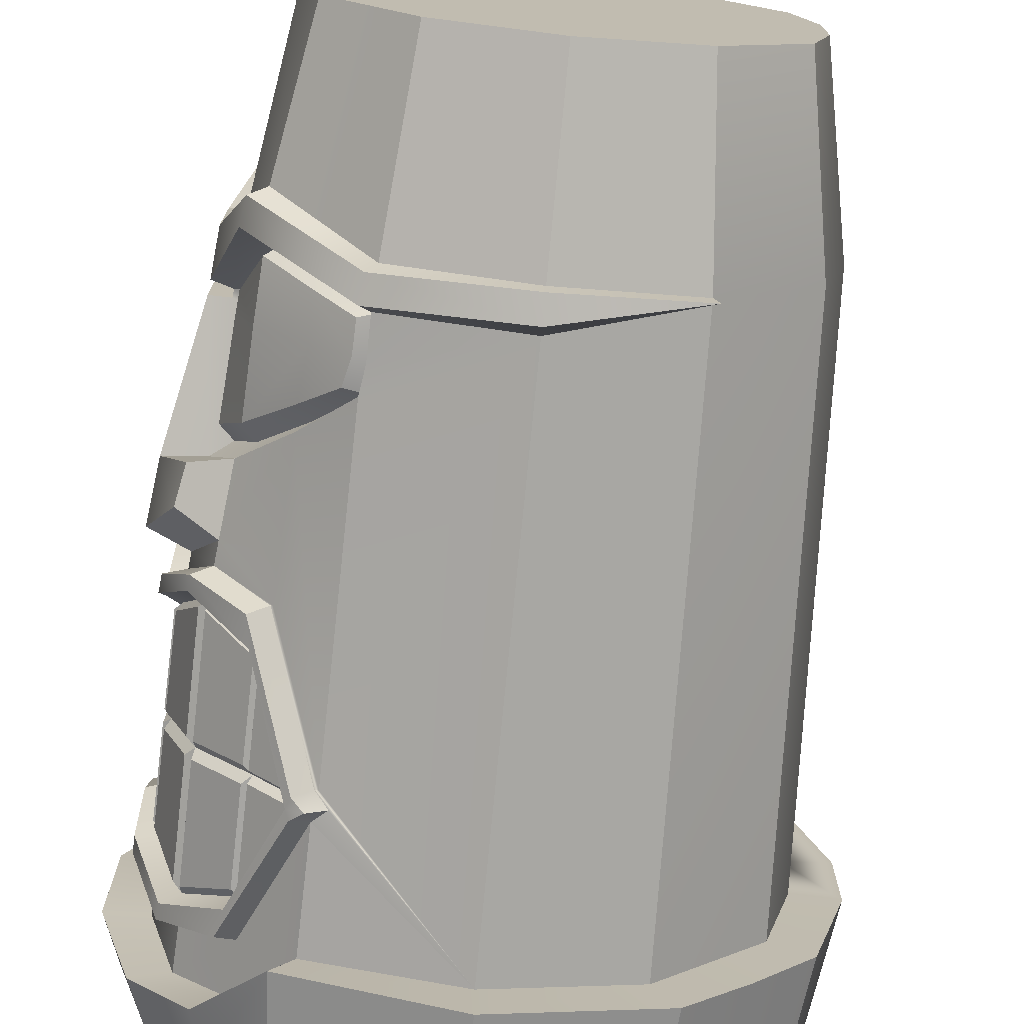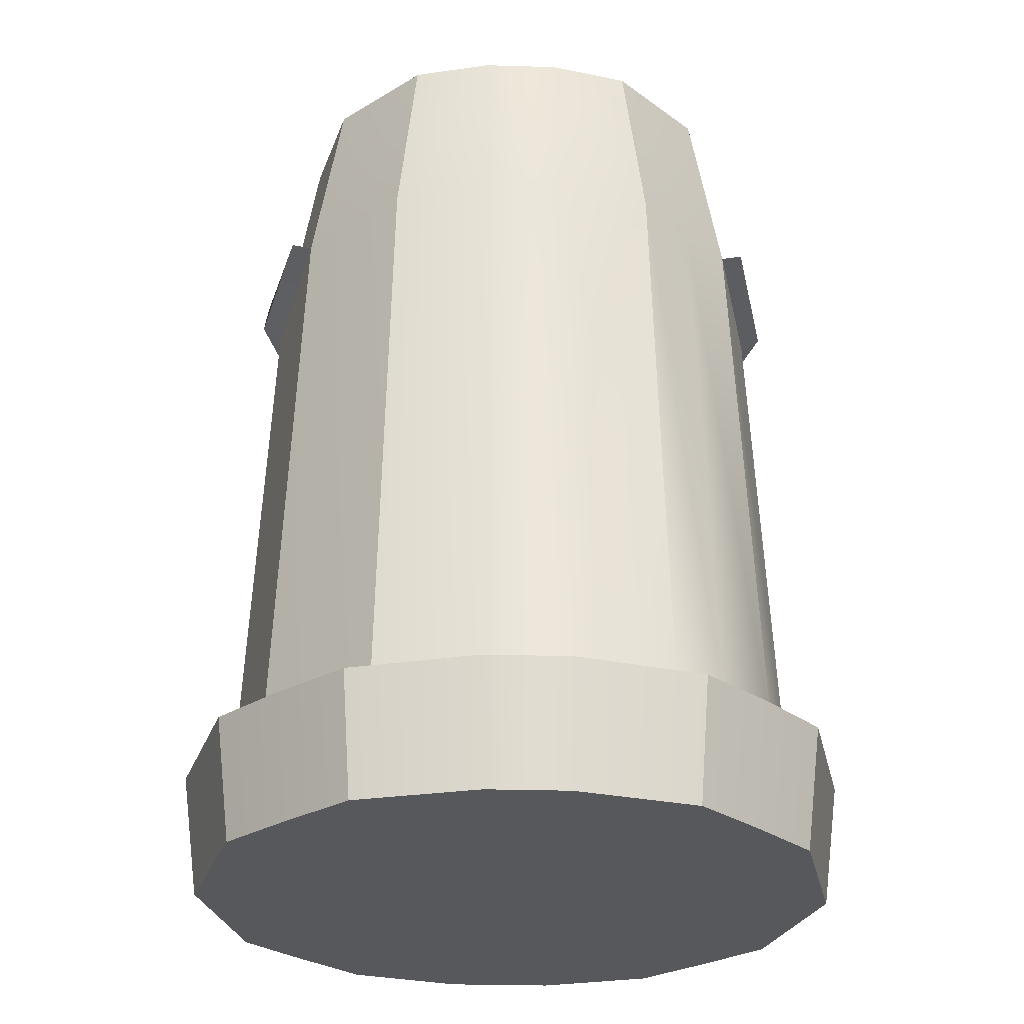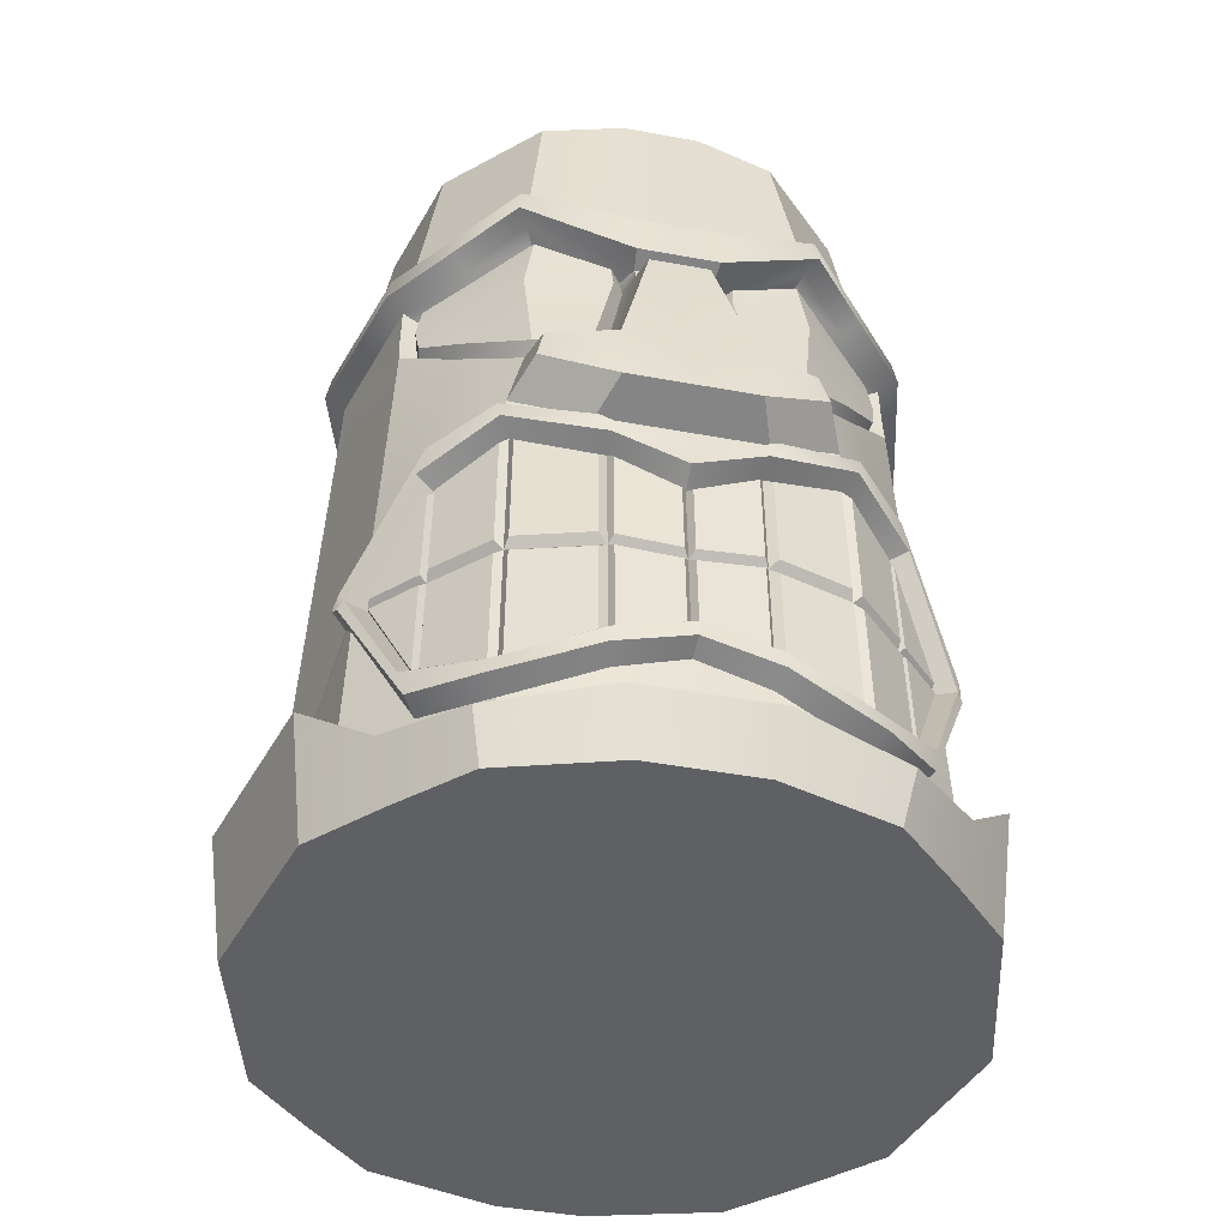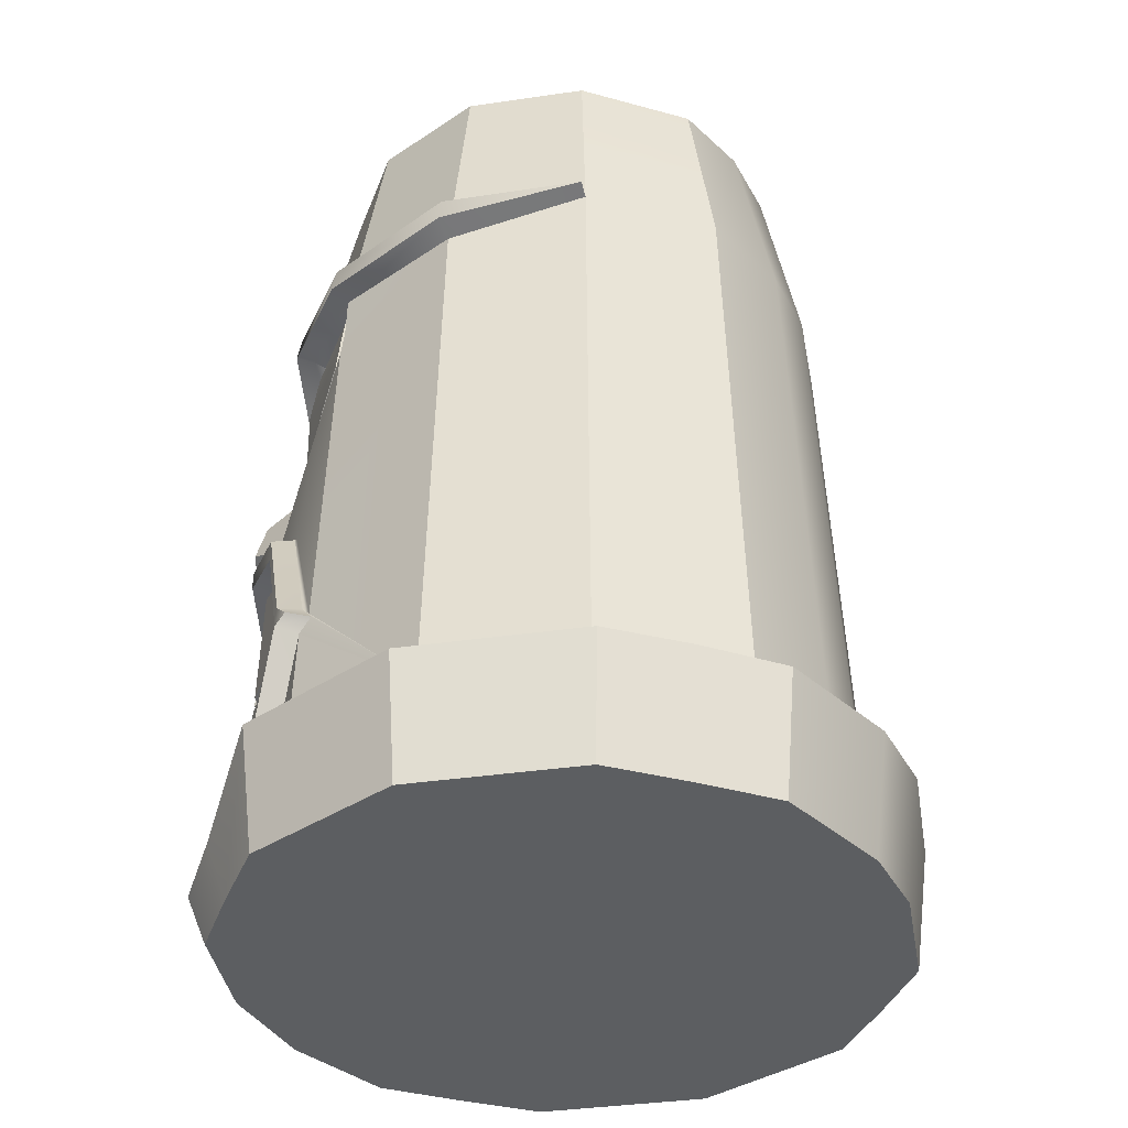
<metadata>
{"format":"obj","ext":"obj","renderer":"f3d","projection":"perspective","resolution":1024,"background":"white","views":[{"elev":-73.9,"azim":174.4,"up":"+Z"},{"elev":-27.7,"azim":-92.6,"up":"+Y"},{"elev":-43.5,"azim":77.7,"up":"+Y"},{"elev":-37.3,"azim":-154.4,"up":"+Y"}]}
</metadata>
<code>
g default
v -5.35 0.07769 -15.31
v -16.51 0.07769 -26.44
v -31.78 0.07769 -30.53
v -47.05 0.07769 -26.44
v -58.22 0.07769 -15.27
v -12.9 84.61 -10.9
v -20.88 84.61 -18.88
v -31.78 84.61 -21.8
v -42.68 84.61 -18.88
v -50.66 84.61 -10.9
v -31.78 63.13 -25.23
v -31.78 66.78 -24.81
v -44.29 66.44 -21.67
v -53.68 66.44 -12.64
v -10.3 69.95 -12.4
v -9.928 66.29 -12.62
v -19.38 66.62 -21.48
v -19.16 62.96 -21.85
v -61.41 0.07769 -3.794
v -2.168 0.07769 -5.016
v -52.62 84.61 -3.589
v -10.94 84.61 -3.585
v -7.914 65.48 -3.506
v -7.486 59.78 -3.503
v -31.77 64.22 -27.13
v -31.77 66.7 -26.7
v -18.45 66.18 -23.14
v -18.24 63.7 -23.51
v -44.77 66.47 -23.56
v -5.978 64.92 -3.708
v -5.55 60.4 -3.705
v -8.298 66.77 -13.53
v -8.668 69.25 -13.32
v -55.68 11.78 -13.8
v -45.58 11.78 -23.9
v -31.78 11.78 -27.65
v -18.35 25.25 -23.26
v -8.52 41.8 -13.97
v -5.862 38.55 -7.226
v -7.378 59.02 -3.358
v -19.12 59.02 -21.92
v -56.14 66.44 -3.47
v -18.74 56.43 -21.91
v -9.188 48.17 -12.5
v -6.62 46.41 -6.22
v -2.643 45.91 -5.727
v -1.891 39.87 -5.816
v -4.671 43.68 -12.27
v -5.339 47.23 -11.55
v -5.322 58.91 -2.687
v -13.44 38.36 -18.62
v -13.96 52.08 -17.54
v -14.55 64.63 -17.23
v -13.27 65.23 -18.52
v -13.56 67.72 -18.23
v -14.84 68.28 -16.94
v -16.89 84.61 -14.89
v -46.67 84.61 -14.89
v -49.05 66.44 -17.27
v -50.63 11.78 -18.85
v -52.73 0.07769 -20.95
v -10.82 0.07769 -20.95
v -16.88 24.2 -22.84
v -17.95 22.87 -23.96
v -19.25 24.1 -24.26
v -18 25.52 -23.87
v -12.72 13.89 -19.06
v -12.63 10.18 -19.15
v -7.605 11.46 -13.96
v -7.518 8.807 -14.01
v -4.796 13.5 -6.299
v -4.698 10.81 -6.123
v -8.106 36.93 -13.67
v -8.28 39.61 -13.77
v -13.1 34.71 -18.68
v -13.26 38.36 -18.63
v -4.706 12.8 1.5e-05
v -4.805 15.45 1.5e-05
v -5.413 33.84 -6.299
v -5.659 36.91 -6.762
v -5.406 31.16 1.5e-05
v -5.545 33.81 1.5e-05
v -15.91 24.11 -24.87
v -16.31 25.25 -25.25
v -11.48 37.89 -19.9
v -11.93 35.28 -20.48
v -16.27 23.32 -25.31
v -11.49 13.47 -20.85
v -10.86 10.79 -20.35
v -5.861 10.9 -15.09
v -5.743 9.484 -15.15
v -2.679 12.99 -6.527
v -2.667 11.45 -6.664
v -2.657 14.72 1.5e-05
v -2.603 13.32 7.6e-05
v -6.493 39.07 -14.98
v -6.388 37.63 -14.74
v -3.585 36.46 -7.326
v -3.33 34.51 -6.41
v -3.385 33.57 1.5e-05
v -3.335 32.21 7.6e-05
v -17.43 24.21 -25.65
v -4.468 5.403 -5.409
v -7.315 4.403 -14.12
v -12.48 5.091 -19.3
v -17.74 11.44 -24.32
v -58.43 11.78 -3.515
v -31.78 11.85 -32.15
v -15.69 11.85 -27.86
v -0.3262 5.536 -6.053
v -3.791 4.553 -16.26
v -9.473 5.269 -22.29
v -47.84 11.85 -27.82
v -53.92 11.85 -22.14
v -59.6 11.85 -16.06
v -63.03 11.85 -4.066
v -15.7 63.96 -16.01
v -11.48 65.24 -11.64
v -9.461 60.16 -4.373
v -9.28 58.57 -4.151
v -15.15 52.71 -16.24
v -10.77 49.38 -11.45
v -8.6 47.91 -6.234
v -19.33 56.26 -20.11
v -19.68 58.9 -20.13
v -19.77 62.59 -20.08
v -9.878 59.02 -12.64
v -14.51 59.02 -17.27
v -14.4 63.12 -16.38
v -10.17 64.41 -11.83
v -8.064 60.1 -5.406
v -7.869 58.1 -5.228
v -13.94 54.19 -17.06
v -9.487 50.94 -11.86
v -7.336 49.47 -7.205
v -17.38 56.64 -20.42
v -17.98 59.26 -20.76
v -18.04 62.1 -20.27
v -5.105 23.31 1.5e-05
v -5.104 23.67 -6.299
v -7.856 24.19 -13.81
v -12.91 24.3 -18.87
v -4.683 33.1 -5.904
v -4.677 30.78 -0.4456
v -4.417 23.97 -0.4456
v -4.416 24.29 -5.904
v -7.687 25 -14.62
v -12.07 25.09 -19
v -12.23 34.11 -18.84
v -7.904 36.04 -14.5
v -4.651 24.5 -7.067
v -7.035 24.96 -13.58
v -7.252 36 -13.45
v -4.918 33.31 -7.067
v -12.59 24.87 -19.53
v -16.03 24.79 -22.97
v -12.75 33.89 -19.36
v -4.376 22.74 -0.4537
v -4.375 23.06 -5.913
v -4.115 15.94 -0.4537
v -4.107 14.25 -5.913
v -4.348 14.14 -7.083
v -6.783 12.36 -13.72
v -7 23.4 -13.6
v -4.616 22.95 -7.083
v -7.437 12.39 -14.77
v -11.87 14.5 -19.19
v -12.04 23.52 -19.02
v -7.654 23.43 -14.64
v -12.4 14.74 -19.71
v -16.01 23.68 -22.99
v -12.57 23.76 -19.54
v -10.3 69.95 12.4
v -14.84 68.28 16.94
v -16.89 84.61 14.89
v -12.9 84.61 10.9
v -19.38 66.62 21.48
v -31.78 66.78 24.81
v -31.78 84.61 21.8
v -20.88 84.61 18.88
v -44.29 66.44 21.67
v -42.68 84.61 18.88
v -49.05 66.44 17.27
v -53.68 66.44 12.64
v -50.66 84.61 10.9
v -46.67 84.61 14.89
v -56.14 66.44 3.47
v -52.62 84.61 3.589
v -10.94 84.61 3.585
v -7.914 65.48 3.506
v -61.41 0.07769 3.794
v -58.22 0.07769 15.27
v -52.73 0.07769 20.95
v -31.78 0.07769 30.53
v -16.51 0.07769 26.44
v -47.05 0.07769 26.44
v -10.82 0.07769 20.95
v -5.35 0.07769 15.31
v -2.168 0.07769 5.016
v -45.58 11.78 23.9
v -31.78 11.78 27.65
v -55.68 11.78 13.8
v -50.63 11.78 18.85
v -58.43 11.78 3.515
v -7.518 8.807 14.01
v -4.698 10.81 6.123
v -4.468 5.403 5.409
v -7.315 4.403 14.13
v -12.48 5.091 19.3
v -12.63 10.18 19.15
v -31.78 11.85 32.15
v -15.69 11.85 27.86
v -31.77 64.22 27.13
v -31.77 66.7 26.7
v -18.45 66.18 23.14
v -18.24 63.7 23.51
v -44.77 66.47 23.57
v -5.978 64.92 3.708
v -5.55 60.4 3.705
v -8.298 66.77 13.53
v -8.668 69.25 13.32
v -13.27 65.23 18.52
v -13.56 67.72 18.23
v -19.16 62.96 21.85
v -31.78 63.13 25.23
v -7.486 59.78 3.503
v -9.928 66.29 12.62
v -14.55 64.63 17.23
v -19.12 59.02 21.92
v -9.878 59.02 12.64
v -14.51 59.02 17.27
v -14.4 63.12 16.38
v -10.17 64.41 11.83
v -8.064 60.1 5.406
v -7.869 58.1 5.228
v -7.378 59.02 3.358
v -2.643 45.91 5.727
v -1.891 39.87 5.816
v -4.671 43.68 12.27
v -5.339 47.23 11.55
v -8.52 41.8 13.97
v -13.44 38.36 18.62
v -13.96 52.08 17.54
v -9.188 48.17 12.5
v -18.35 25.25 23.26
v -18.74 56.43 21.91
v -9.487 50.94 11.86
v -13.94 54.19 17.06
v -7.336 49.47 7.205
v -5.322 58.91 2.687
v -5.862 38.55 7.226
v -6.62 46.41 6.22
v -8.28 39.61 13.77
v -13.26 38.36 18.63
v -5.659 36.91 6.762
v -4.683 33.1 5.905
v -4.677 30.78 0.4456
v -4.417 23.97 0.4456
v -4.416 24.29 5.905
v -7.687 25 14.62
v -12.07 25.09 19
v -12.23 34.11 18.84
v -7.904 36.04 14.5
v -4.651 24.5 7.067
v -7.035 24.96 13.58
v -7.252 36 13.45
v -4.918 33.31 7.067
v -18 25.52 23.87
v -17.38 56.64 20.42
v -17.98 59.26 20.76
v -18.04 62.1 20.27
v -17.95 22.87 23.96
v -17.74 11.78 24.32
v -12.59 24.87 19.53
v -16.03 24.79 22.97
v -12.75 33.89 19.36
v -15.91 24.11 24.87
v -16.31 25.25 25.25
v -11.48 37.89 19.9
v -11.93 35.28 20.48
v -16.27 23.32 25.31
v -11.49 13.47 20.85
v -10.86 10.79 20.35
v -5.861 10.9 15.09
v -5.743 9.484 15.15
v -2.679 12.99 6.528
v -2.667 11.45 6.664
v -6.493 39.07 14.98
v -6.388 37.63 14.74
v -3.585 36.46 7.326
v -3.33 34.51 6.41
v -17.43 24.21 25.65
v -13.1 34.71 18.68
v -16.88 24.2 22.84
v -12.72 13.89 19.06
v -7.605 11.46 13.96
v -4.796 13.5 6.299
v -8.106 36.93 13.67
v -5.413 33.84 6.299
v -19.25 24.1 24.26
v -0.3262 5.536 6.053
v -3.791 4.553 16.26
v -9.473 5.269 22.29
v -47.84 11.85 27.82
v -53.92 11.85 22.14
v -59.6 11.85 16.06
v -63.03 11.85 4.066
v -11.48 65.24 11.64
v -15.7 63.96 16.01
v -9.28 58.57 4.151
v -9.461 60.16 4.373
v -15.15 52.71 16.24
v -10.77 49.38 11.45
v -8.6 47.91 6.235
v -19.33 56.26 20.11
v -19.68 58.9 20.13
v -19.77 62.59 20.08
v -4.375 23.06 5.913
v -4.376 22.74 0.4538
v -4.115 15.94 0.4538
v -4.107 14.25 5.913
v -4.348 14.14 7.083
v -6.783 12.36 13.72
v -7 23.4 13.6
v -4.616 22.95 7.083
v -7.437 12.39 14.77
v -11.87 14.5 19.19
v -12.04 23.52 19.02
v -7.654 23.43 14.64
v -12.4 14.74 19.71
v -16.01 23.68 22.99
v -12.57 23.76 19.54
v -5.104 23.67 6.299
v -7.856 24.19 13.81
v -12.91 24.3 18.87
g JC_LuauKit_TikiTotem_I
f 15 56 57 6
f 17 12 8 7
f 12 13 9 8
f 59 14 10 58
f 14 42 21 10
f 22 23 15 6
f 3 19 5
f 3 5 61
f 62 1 3
f 1 20 3
f 179 10 21
f 179 58 10
f 8 9 179 7
f 57 179 6
f 6 179 22
f 70 72 103 104
f 104 105 68 70
f 2 3 108 109
f 25 26 27 28
f 26 25 29
f 30 31 32 33
f 33 32 54 55
f 19 3 191
f 3 20 199
f 103 72 77 206 207
f 179 21 188
f 21 42 187 188
f 22 179 189
f 23 22 189 190
f 31 30 218 219
f 12 17 27 26
f 18 11 25 28
f 11 13 29 25
f 13 12 26 29
f 24 16 32 31
f 15 23 30 33
f 16 53 54 32
f 56 15 33 55
f 30 23 190 218
f 24 31 219 226
f 41 11 18
f 127 128 129 130
f 131 132 127 130
f 40 24 226 236
f 46 47 48 49
f 38 51 52 44
f 37 36 11 43
f 36 35 13 11
f 60 34 14 59
f 34 107 42 14
f 42 107 204 187
f 47 46 237 238
f 43 11 41
f 134 133 128 127
f 132 135 134 127
f 46 50 250 237
f 39 38 48 47
f 38 44 49 48
f 44 45 46 49
f 39 47 238 251
f 45 40 50 46
f 50 40 236 250
f 74 76 51 38
f 39 80 74 38
f 82 80 39 251 255
f 143 144 145 146
f 147 148 149 150
f 151 152 153 154
f 76 66 37 51
f 52 51 37 43
f 128 133 136 137
f 129 128 137 138
f 54 53 18 28
f 55 54 28 27
f 17 56 55 27
f 57 56 17 7
f 7 179 57
f 179 9 58
f 13 59 58 9
f 35 60 59 13
f 3 61 4
f 2 62 3
f 64 68 105 106
f 66 36 37
f 155 156 157
f 83 84 85 86
f 87 83 88 89
f 89 88 90 91
f 91 90 92 93
f 93 92 94 95
f 96 97 86 85
f 97 96 98 99
f 99 98 100 101
f 83 87 102 84
f 66 76 85 84
f 75 63 83 86
f 83 63 67 88
f 68 64 87 89
f 88 67 69 90
f 70 68 89 91
f 90 69 71 92
f 72 70 91 93
f 92 71 78 94
f 95 77 72 93
f 73 75 86 97
f 85 76 74 96
f 96 74 80 98
f 79 73 97 99
f 98 80 82 100
f 101 81 79 99
f 87 64 65 102
f 66 84 102 65
f 20 110 301 199
f 111 110 20 1
f 1 62 112 111
f 109 112 62 2
f 3 4 113 108
f 4 61 114 113
f 61 5 115 114
f 5 19 116 115
f 116 19 191 307
f 64 36 65
f 66 65 36
f 106 36 64
f 36 106 109 108
f 110 103 207 301
f 104 103 110 111
f 105 104 111 112
f 106 105 112 109
f 35 36 108 113
f 60 35 113 114
f 34 60 114 115
f 107 34 115 116
f 53 16 118 117
f 24 40 120 119
f 16 24 119 118
f 44 52 121 122
f 40 45 123 120
f 45 44 122 123
f 52 43 124 121
f 43 41 125 124
f 41 18 126 125
f 18 53 117 126
f 117 118 130 129
f 119 120 132 131
f 118 119 131 130
f 122 121 133 134
f 120 123 135 132
f 123 122 134 135
f 121 124 136 133
f 124 125 137 136
f 125 126 138 137
f 126 117 129 138
f 159 158 160 161
f 162 163 164 165
f 166 167 168 169
f 170 171 172
f 79 81 144 143
f 81 139 145 144
f 139 140 146 145
f 140 79 143 146
f 141 142 148 147
f 142 75 149 148
f 75 73 150 149
f 73 141 147 150
f 140 141 152 151
f 141 73 153 152
f 73 79 154 153
f 79 140 151 154
f 142 63 156 155
f 63 75 157 156
f 75 142 155 157
f 140 139 158 159
f 139 78 160 158
f 78 71 161 160
f 71 140 159 161
f 71 69 163 162
f 69 141 164 163
f 141 140 165 164
f 140 71 162 165
f 69 67 167 166
f 67 142 168 167
f 142 141 169 168
f 141 69 166 169
f 67 63 171 170
f 63 142 172 171
f 142 67 170 172
f 173 176 175 174
f 177 180 179 178
f 178 179 182 181
f 183 186 185 184
f 184 185 188 187
f 189 176 173 190
f 3 192 191
f 3 193 192
f 194 196 3 195
f 197 3 198
f 198 3 199
f 179 188 185
f 179 185 186
f 175 176 179
f 176 189 179
f 205 208 207 206
f 208 205 210 209
f 195 212 211 194
f 213 216 215 214
f 214 217 213
f 218 221 220 219
f 221 223 222 220
f 178 214 215 177
f 224 216 213 225
f 225 213 217 181
f 181 217 214 178
f 226 219 220 227
f 173 221 218 190
f 227 220 222 228
f 174 223 221 173
f 229 224 225
f 230 233 232 231
f 234 233 230 235
f 237 240 239 238
f 241 244 243 242
f 245 246 225 201
f 201 225 181 200
f 203 183 184 202
f 202 184 187 204
f 246 229 225
f 247 230 231 248
f 235 230 247 249
f 251 238 239 241
f 241 239 240 244
f 244 240 237 252
f 252 237 250 236
f 253 241 242 254
f 251 241 253 255
f 256 259 258 257
f 260 263 262 261
f 264 267 266 265
f 254 242 245 268
f 243 246 245 242
f 231 270 269 248
f 232 271 270 231
f 222 216 224 228
f 223 215 216 222
f 177 215 223 174
f 175 180 177 174
f 180 175 179
f 179 186 182
f 181 182 186 183
f 200 181 183 203
f 3 196 193
f 195 3 197
f 272 273 209 210
f 268 245 201
f 274 276 275
f 277 280 279 278
f 281 283 282 277
f 283 285 284 282
f 285 287 286 284
f 287 95 94 286
f 288 279 280 289
f 289 291 290 288
f 291 101 100 290
f 277 278 292 281
f 268 278 279 254
f 293 280 277 294
f 277 282 295 294
f 210 283 281 272
f 282 284 296 295
f 205 285 283 210
f 284 286 297 296
f 206 287 285 205
f 286 94 78 297
f 95 287 206 77
f 298 289 280 293
f 279 288 253 254
f 288 290 255 253
f 299 291 289 298
f 290 100 82 255
f 101 291 299 81
f 281 292 300 272
f 268 300 292 278
f 302 198 199 301
f 198 302 303 197
f 212 195 197 303
f 194 211 304 196
f 196 304 305 193
f 193 305 306 192
f 192 306 307 191
f 272 300 201
f 268 201 300
f 273 272 201
f 201 211 212 273
f 208 302 301 207
f 209 303 302 208
f 273 212 303 209
f 200 304 211 201
f 203 305 304 200
f 202 306 305 203
f 204 307 306 202
f 116 307 204 107
f 228 309 308 227
f 226 311 310 236
f 227 308 311 226
f 244 313 312 243
f 236 310 314 252
f 252 314 313 244
f 243 312 315 246
f 246 315 316 229
f 229 316 317 224
f 224 317 309 228
f 309 232 233 308
f 311 234 235 310
f 308 233 234 311
f 313 247 248 312
f 310 235 249 314
f 314 249 247 313
f 312 248 269 315
f 315 269 270 316
f 316 270 271 317
f 317 271 232 309
f 318 321 320 319
f 322 325 324 323
f 326 329 328 327
f 330 332 331
f 299 256 257 81
f 81 257 258 139
f 139 258 259 333
f 333 259 256 299
f 334 260 261 335
f 335 261 262 293
f 293 262 263 298
f 298 263 260 334
f 333 264 265 334
f 334 265 266 298
f 298 266 267 299
f 299 267 264 333
f 335 274 275 294
f 294 275 276 293
f 293 276 274 335
f 333 318 319 139
f 139 319 320 78
f 78 320 321 297
f 297 321 318 333
f 297 322 323 296
f 296 323 324 334
f 334 324 325 333
f 333 325 322 297
f 296 326 327 295
f 295 327 328 335
f 335 328 329 334
f 334 329 326 296
f 295 330 331 294
f 294 331 332 335
f 335 332 330 295

</code>
